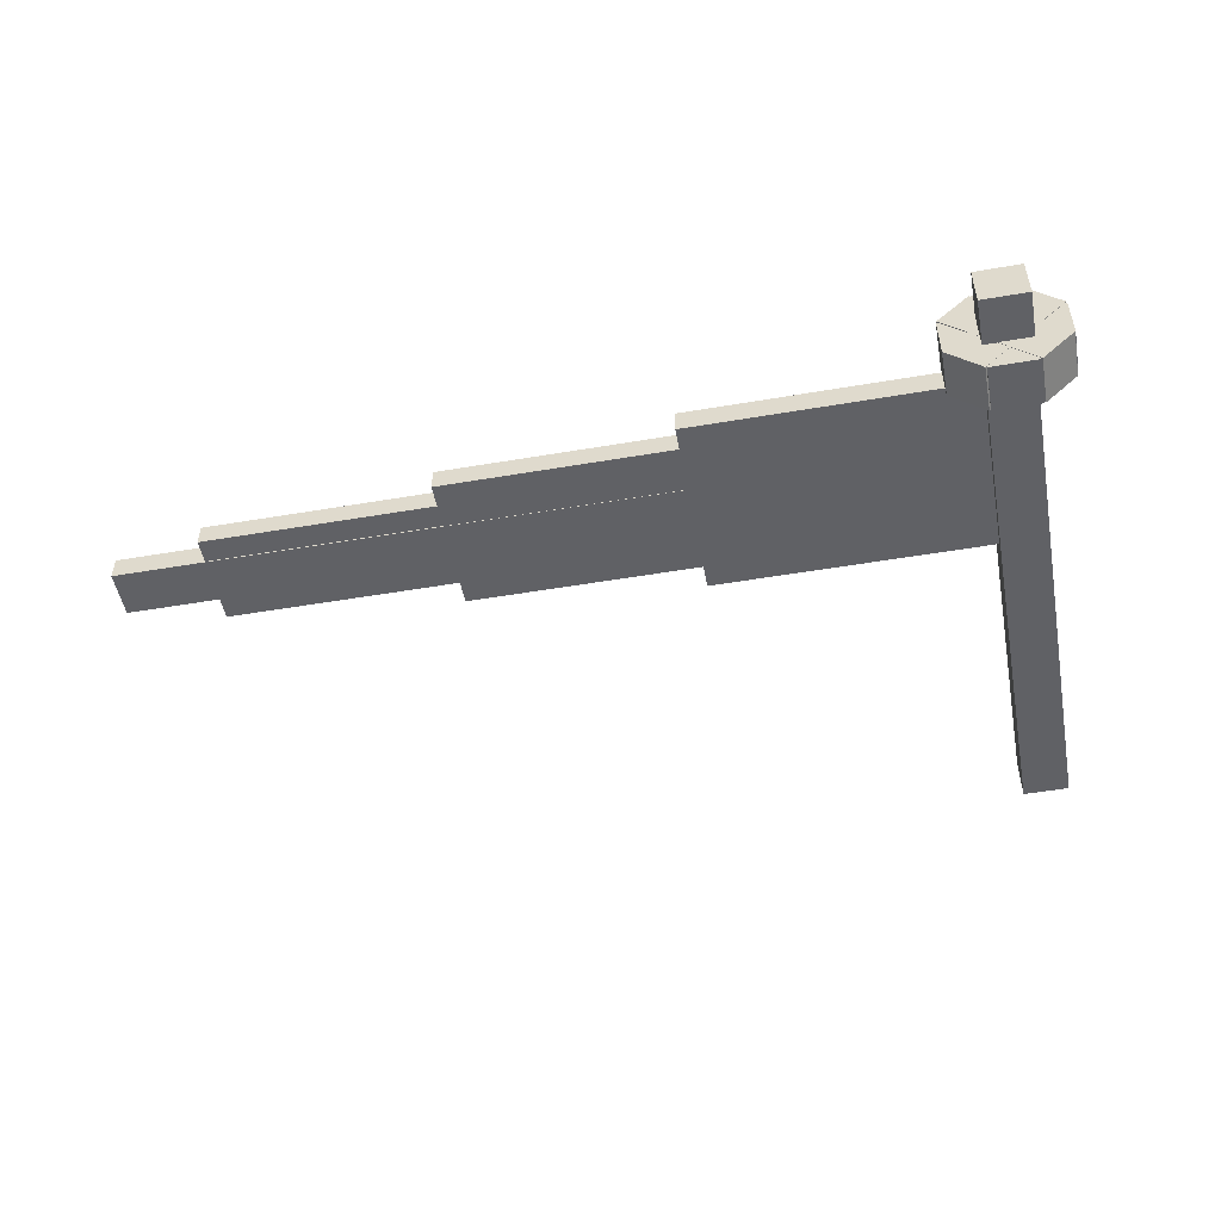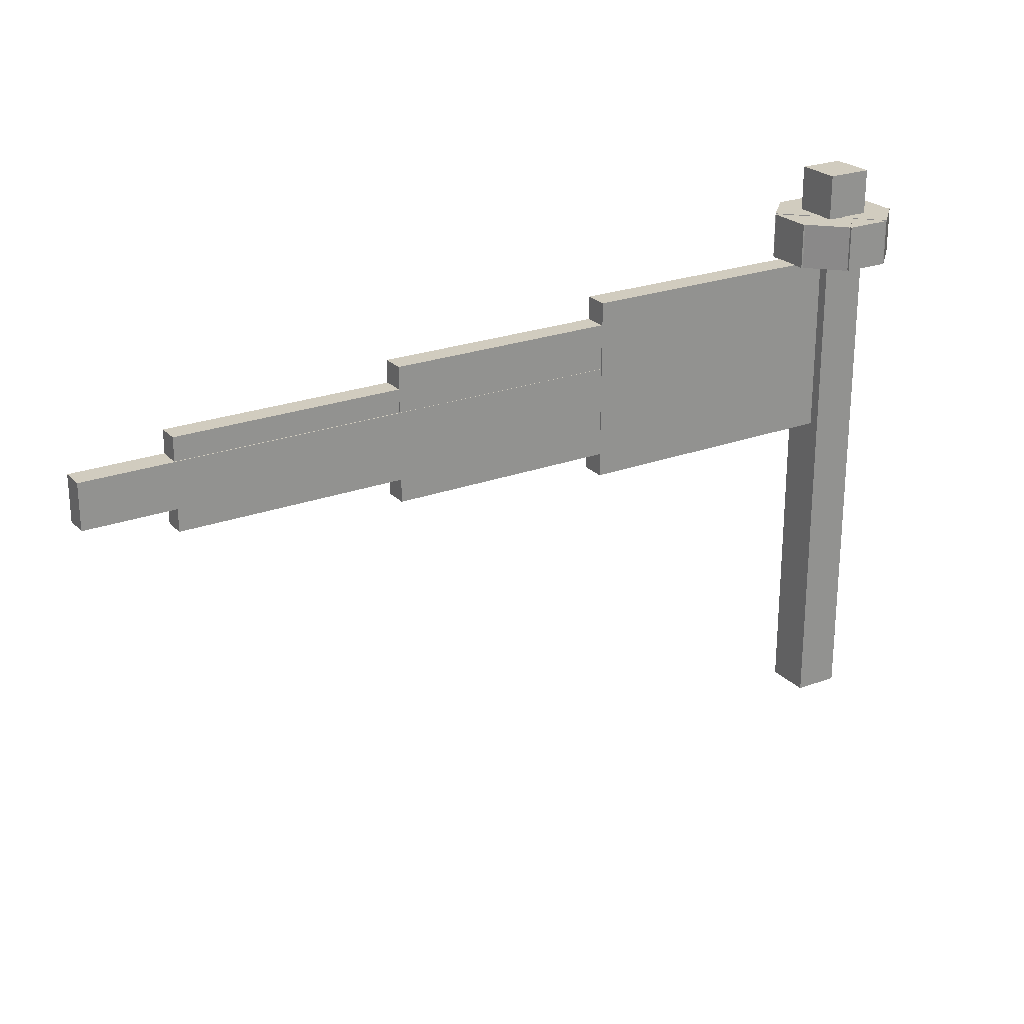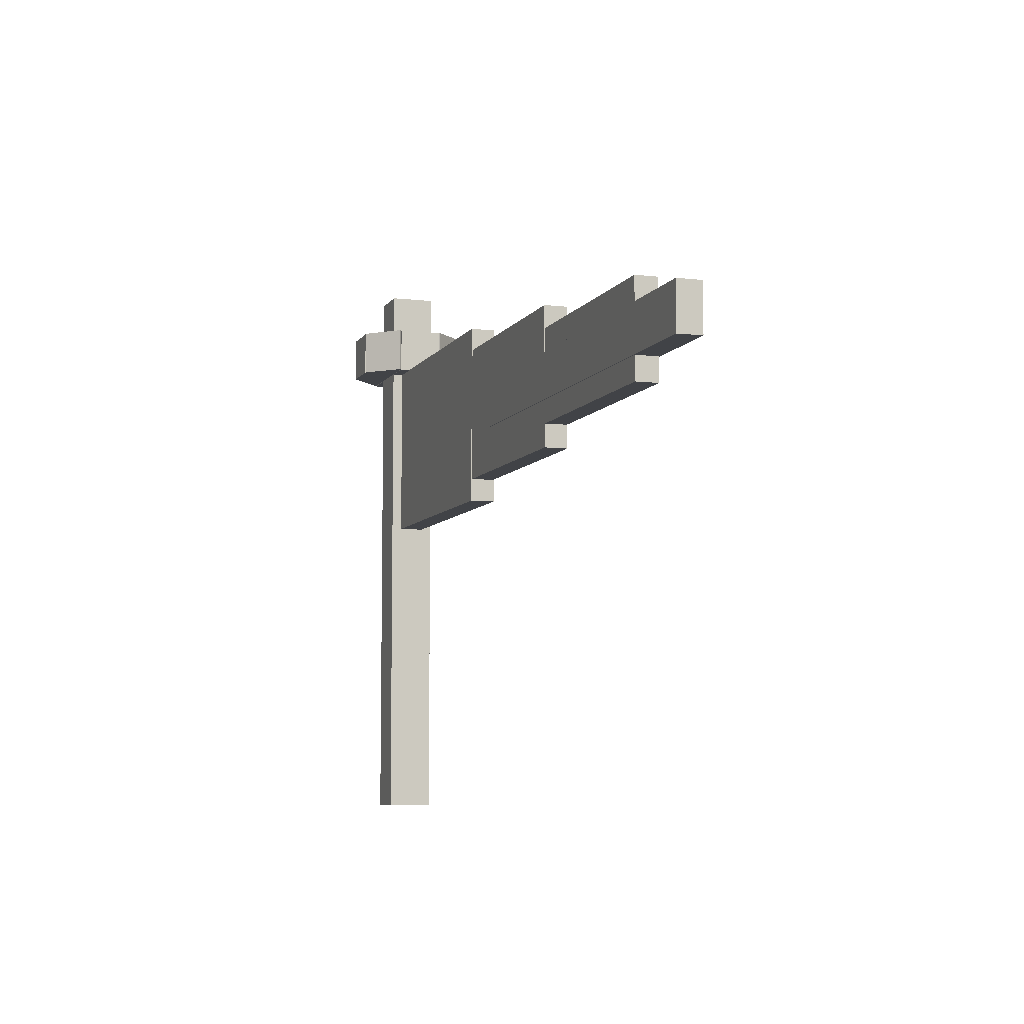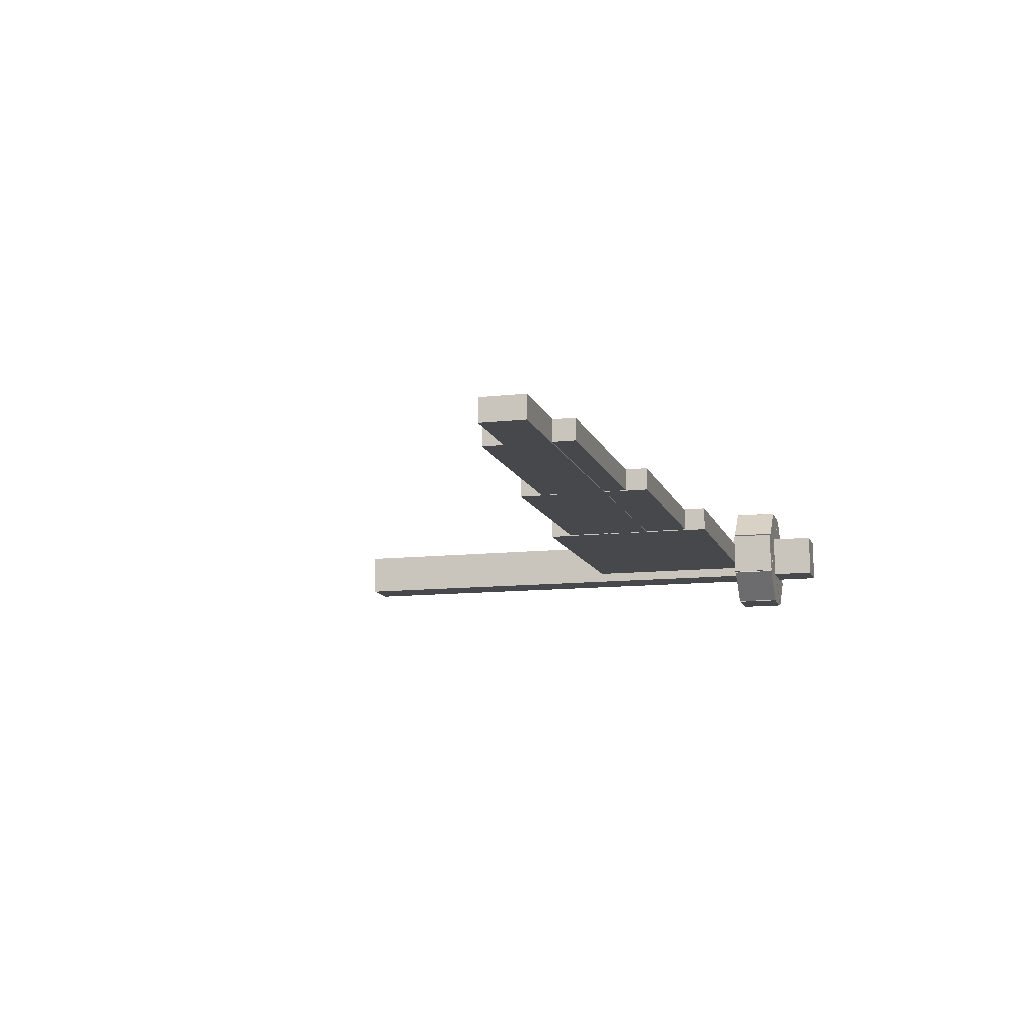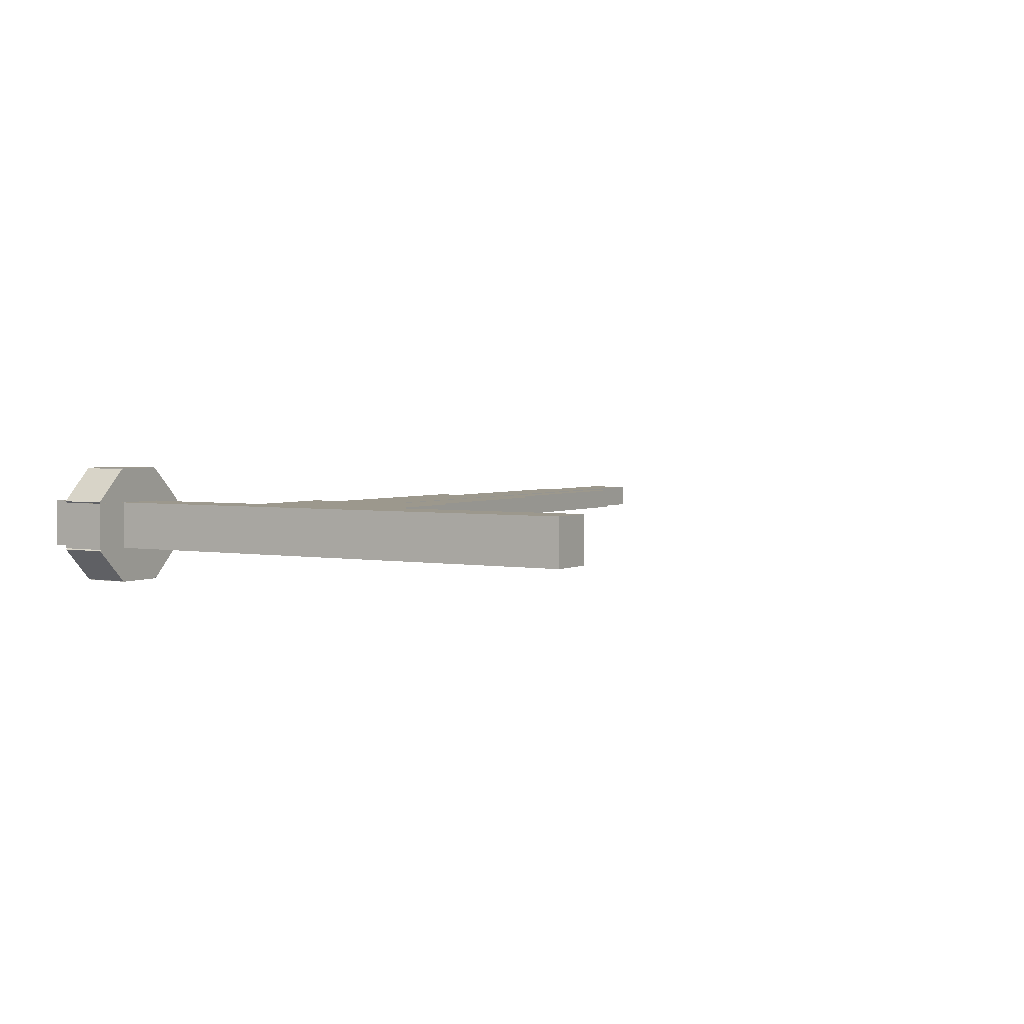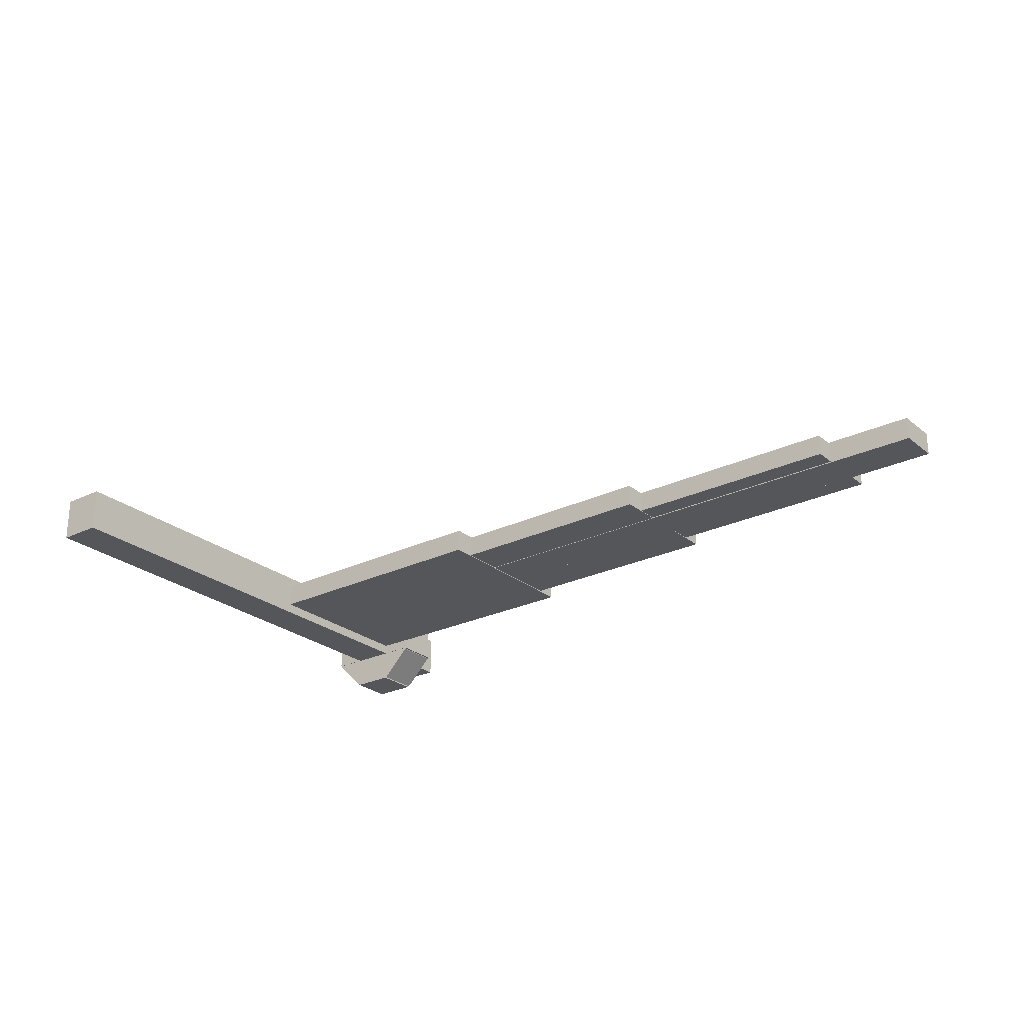
<metadata>
{"format":"obj","ext":"obj","renderer":"f3d","projection":"perspective","resolution":1024,"background":"white","views":[{"elev":-50.2,"azim":-169.4,"up":"+Z"},{"elev":23.9,"azim":148.2,"up":"+Y"},{"elev":-7.0,"azim":71.5,"up":"+Y"},{"elev":-11.5,"azim":105.3,"up":"+Z"},{"elev":3.0,"azim":-59.1,"up":"+Z"},{"elev":-25.4,"azim":37.8,"up":"+Z"}]}
</metadata>
<code>
o cube
v 0 0.8125 0.0625
v 0 0.8125 0
v 0 0 0.0625
v 0 0 0
v -0.0625 0.8125 0
v -0.0625 0.8125 0.0625
v -0.0625 0 0
v -0.0625 0 0.0625
f 1 3 2
f 3 4 2
f 5 7 6
f 7 8 6
f 5 6 2
f 6 1 2
f 8 7 3
f 7 4 3
f 6 8 1
f 8 3 1
f 2 4 5
f 4 7 5
o cube
v 0.04609 0.7502 -0.001896
v 0.001896 0.7502 -0.04609
v 0.04609 0.6876 -0.001896
v 0.001896 0.6876 -0.04609
v -0.1086 0.7502 0.0644
v -0.0644 0.7502 0.1086
v -0.1086 0.6876 0.0644
v -0.0644 0.6876 0.1086
f 9 11 10
f 11 12 10
f 13 15 14
f 15 16 14
f 13 14 10
f 14 9 10
f 16 15 11
f 15 12 11
f 14 16 9
f 16 11 9
f 10 12 13
f 12 15 13
o cube
v 0.001896 0.7507 0.1086
v 0.04609 0.7507 0.0644
v 0.001896 0.6876 0.1086
v 0.04609 0.6876 0.0644
v -0.0644 0.7507 -0.04609
v -0.1086 0.7507 -0.001896
v -0.0644 0.6876 -0.04609
v -0.1086 0.6876 -0.001896
f 17 19 18
f 19 20 18
f 21 23 22
f 23 24 22
f 21 22 18
f 22 17 18
f 24 23 19
f 23 20 19
f 22 24 17
f 24 19 17
f 18 20 21
f 20 23 21
o cube
v 1.388e-17 0.75 -0.04688
v -0.0625 0.75 -0.04688
v 1.388e-17 0.6875 -0.04688
v -0.0625 0.6875 -0.04688
v -0.0625 0.75 0.1094
v -1.735e-17 0.75 0.1094
v -0.0625 0.6875 0.1094
v -1.735e-17 0.6875 0.1094
f 25 27 26
f 27 28 26
f 29 31 30
f 31 32 30
f 29 30 26
f 30 25 26
f 32 31 27
f 31 28 27
f 30 32 25
f 32 27 25
f 26 28 29
f 28 31 29
o cube
v 0.04688 0.7496 0.0625
v 0.04688 0.7496 0
v 0.04688 0.6869 0.0625
v 0.04688 0.6869 0
v -0.1094 0.7496 0
v -0.1094 0.7496 0.0625
v -0.1094 0.6869 0
v -0.1094 0.6869 0.0625
f 33 35 34
f 35 36 34
f 37 39 38
f 39 40 38
f 37 38 34
f 38 33 34
f 40 39 35
f 39 36 35
f 38 40 33
f 40 35 33
f 34 36 37
f 36 39 37
o cube
v 0.375 0.6875 0.04813
v 0.375 0.6875 0.01438
v 0.375 0.4375 0.04813
v 0.375 0.4375 0.01438
v -0.00625 0.6875 0.01438
v -0.00625 0.6875 0.04813
v -0.00625 0.4375 0.01438
v -0.00625 0.4375 0.04813
f 41 43 42
f 43 44 42
f 45 47 46
f 47 48 46
f 45 46 42
f 46 41 42
f 48 47 43
f 47 44 43
f 46 48 41
f 48 43 41
f 42 44 45
f 44 47 45
o cube
v 0.6875 0.6562 0.04688
v 0.6875 0.6562 0.01562
v 0.6875 0.4688 0.04688
v 0.6875 0.4688 0.01562
v 0 0.6562 0.01562
v 0 0.6562 0.04688
v 0 0.4688 0.01562
v 0 0.4688 0.04688
f 49 51 50
f 51 52 50
f 53 55 54
f 55 56 54
f 53 54 50
f 54 49 50
f 56 55 51
f 55 52 51
f 54 56 49
f 56 51 49
f 50 52 53
f 52 55 53
o cube
v 1 0.6256 0.04625
v 1 0.6256 0.01625
v 1 0.5 0.04625
v 1 0.5 0.01625
v 0 0.6256 0.01625
v 0 0.6256 0.04625
v 0 0.5 0.01625
v 0 0.5 0.04625
f 57 59 58
f 59 60 58
f 61 63 62
f 63 64 62
f 61 62 58
f 62 57 58
f 64 63 59
f 63 60 59
f 62 64 57
f 64 59 57
f 58 60 61
f 60 63 61
o cube
v 1.125 0.5938 0.0475
v 1.125 0.5938 0.015
v 1.125 0.5312 0.0475
v 1.125 0.5312 0.015
v 0 0.5938 0.015
v 0 0.5938 0.0475
v 0 0.5312 0.015
v 0 0.5312 0.0475
f 65 67 66
f 67 68 66
f 69 71 70
f 71 72 70
f 69 70 66
f 70 65 66
f 72 71 67
f 71 68 67
f 70 72 65
f 72 67 65
f 66 68 69
f 68 71 69

</code>
